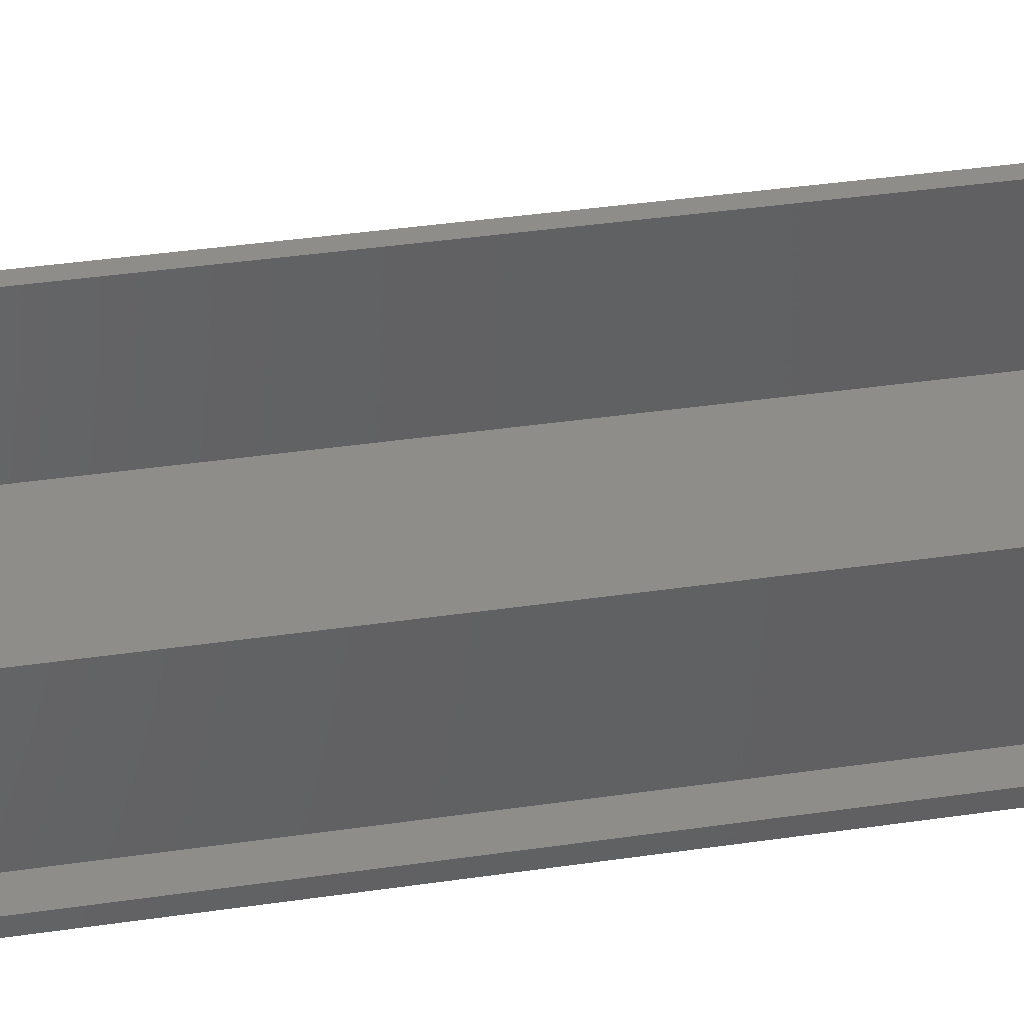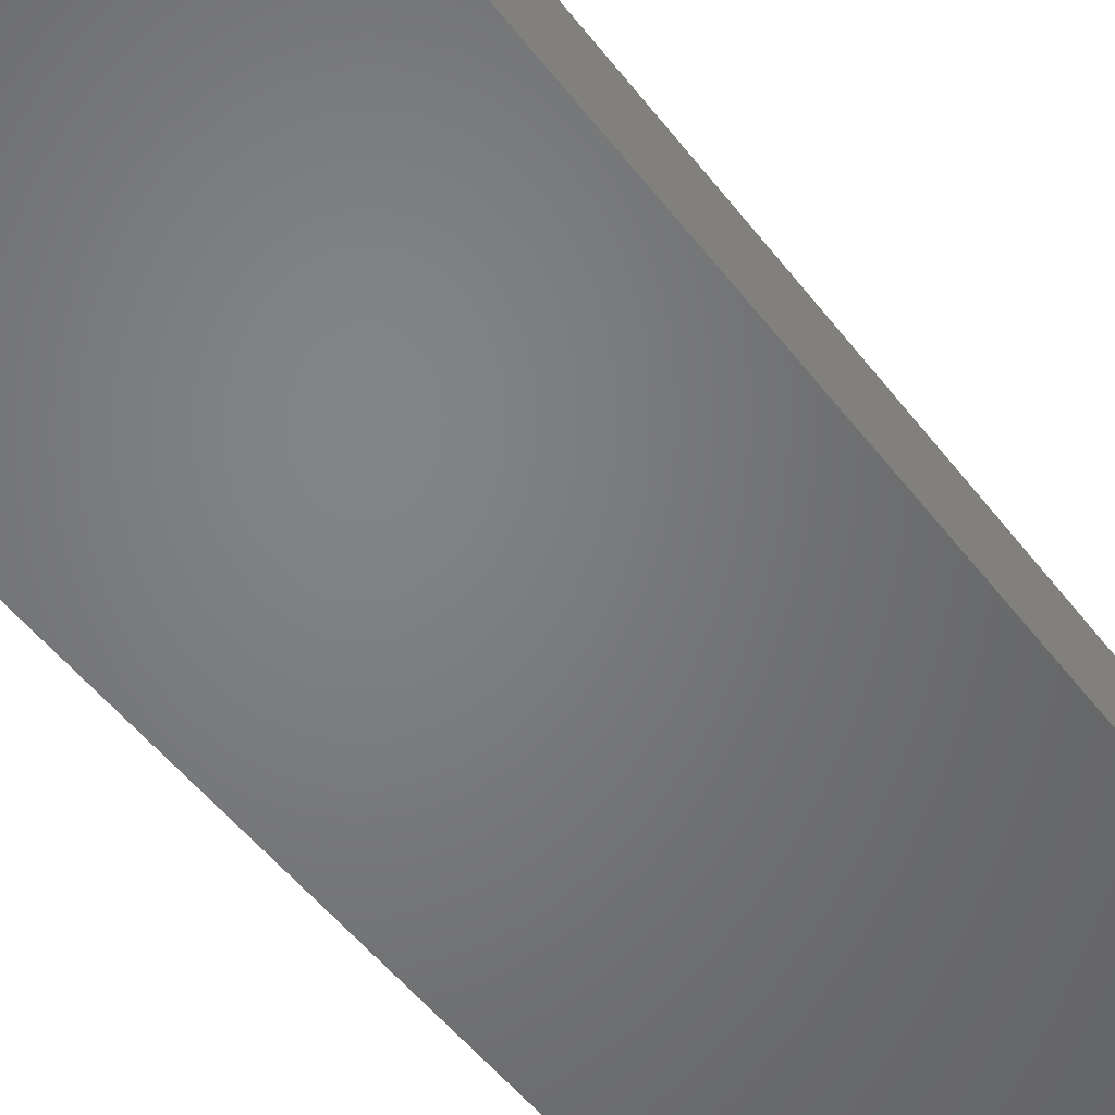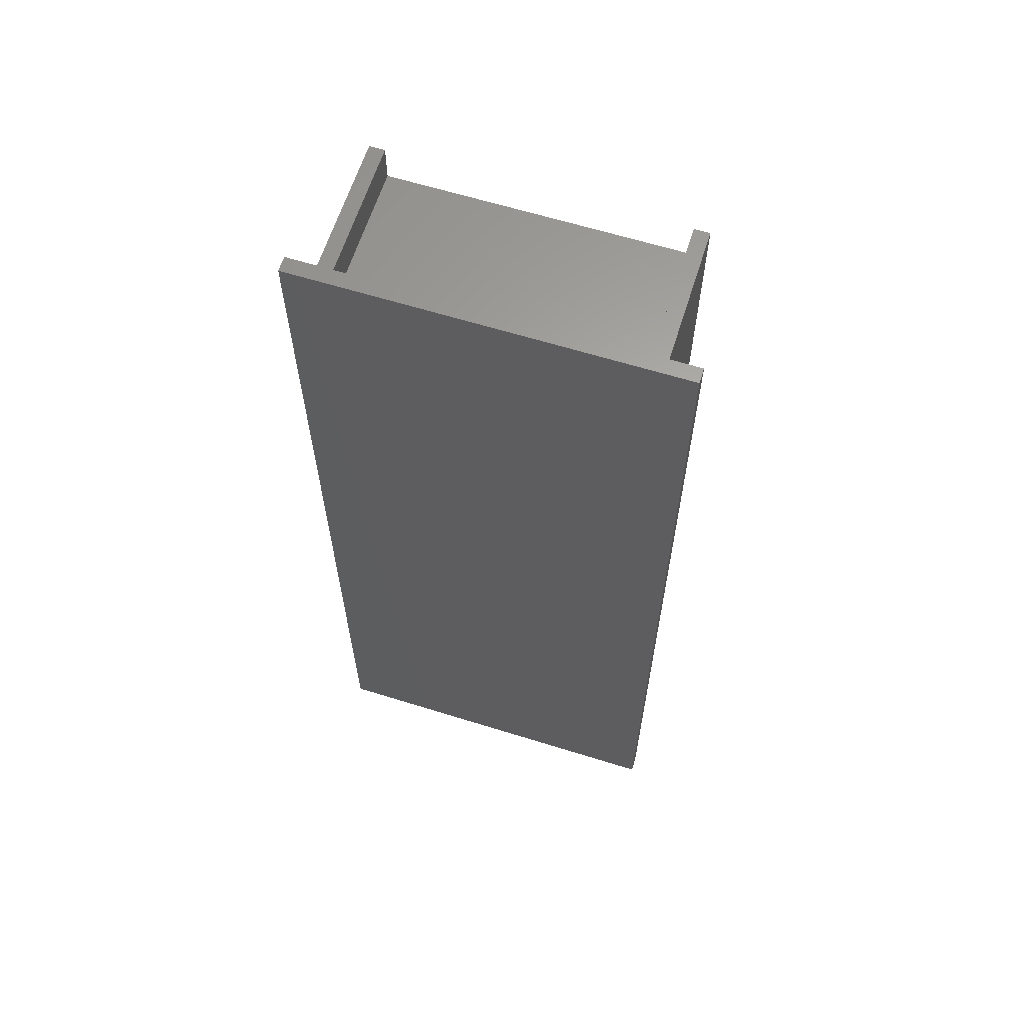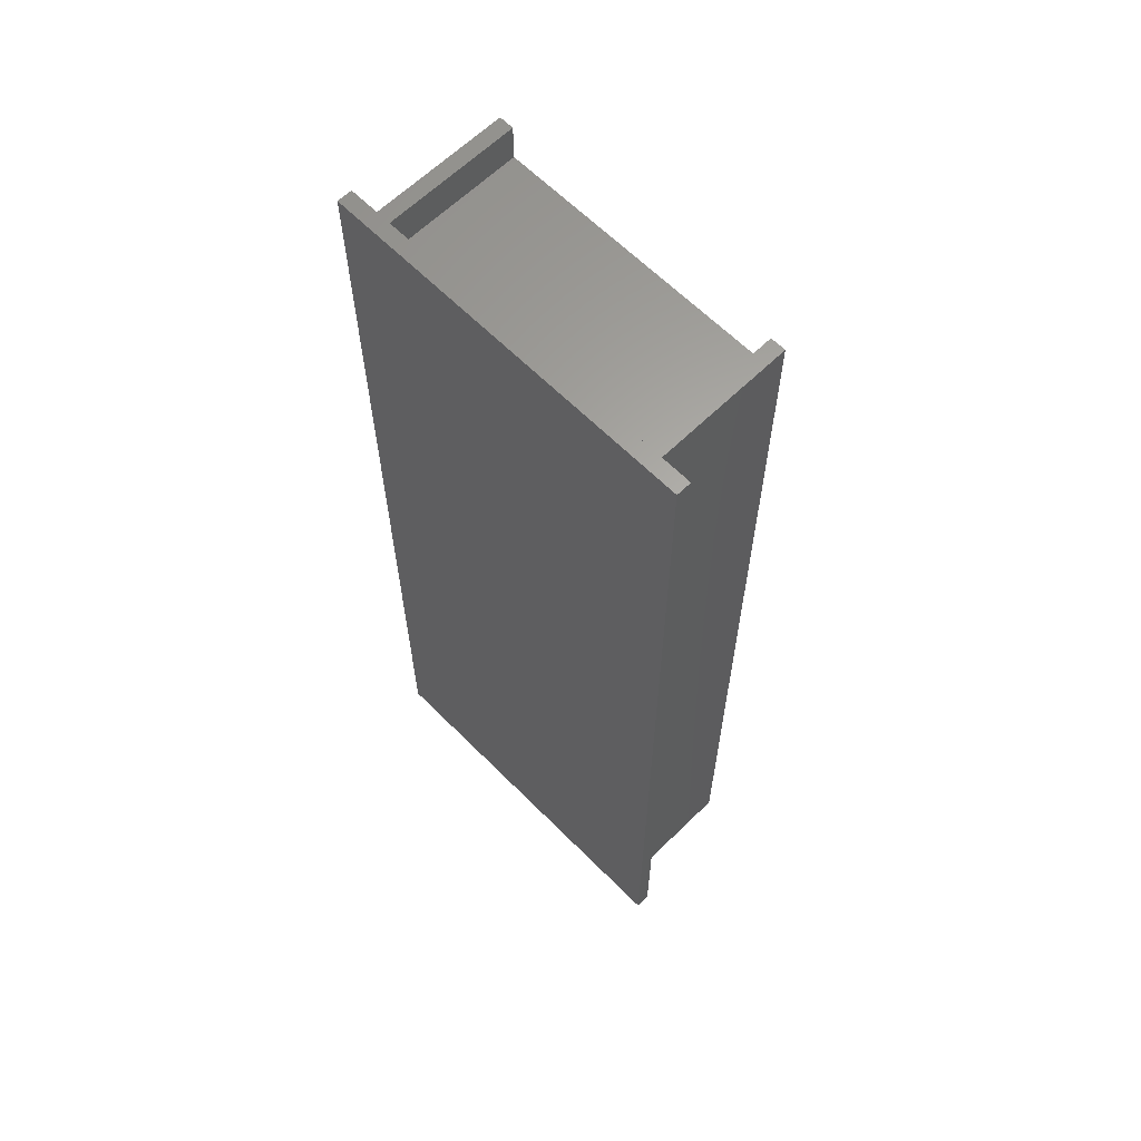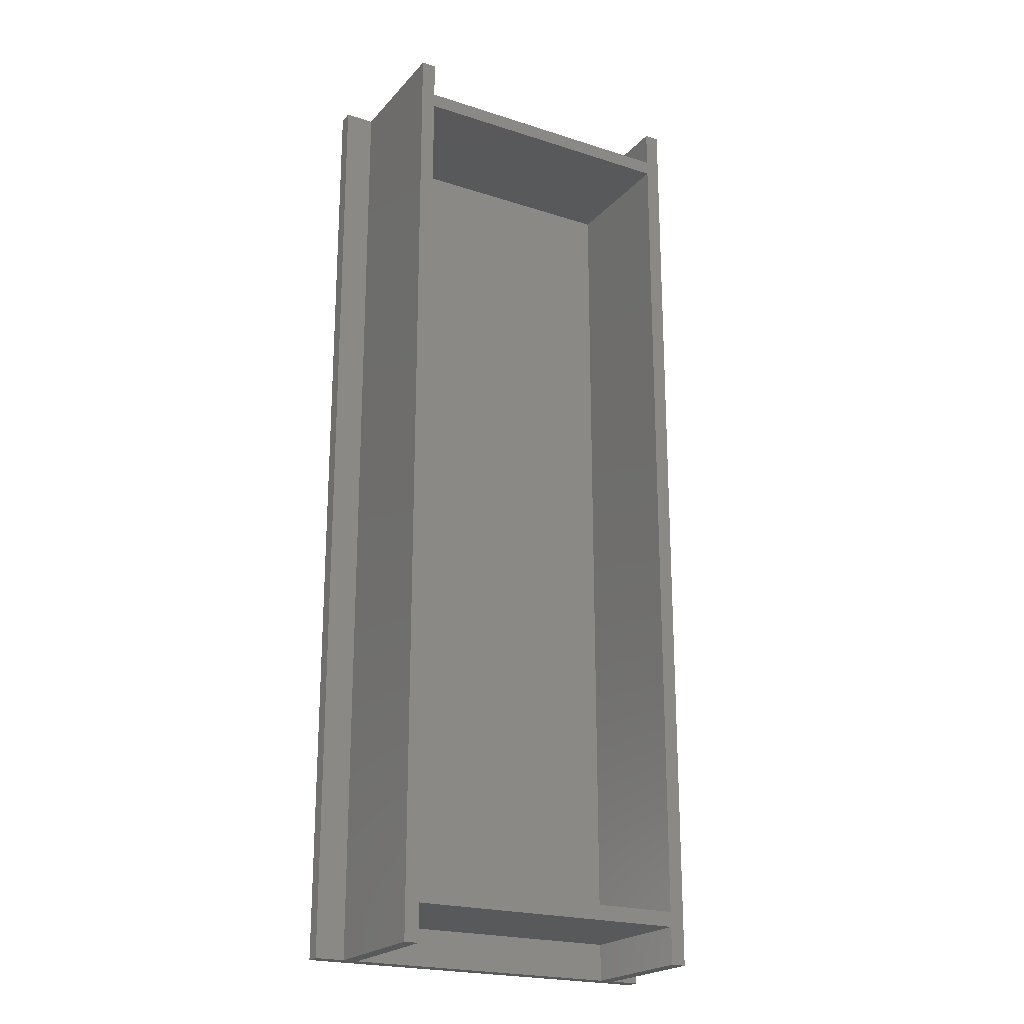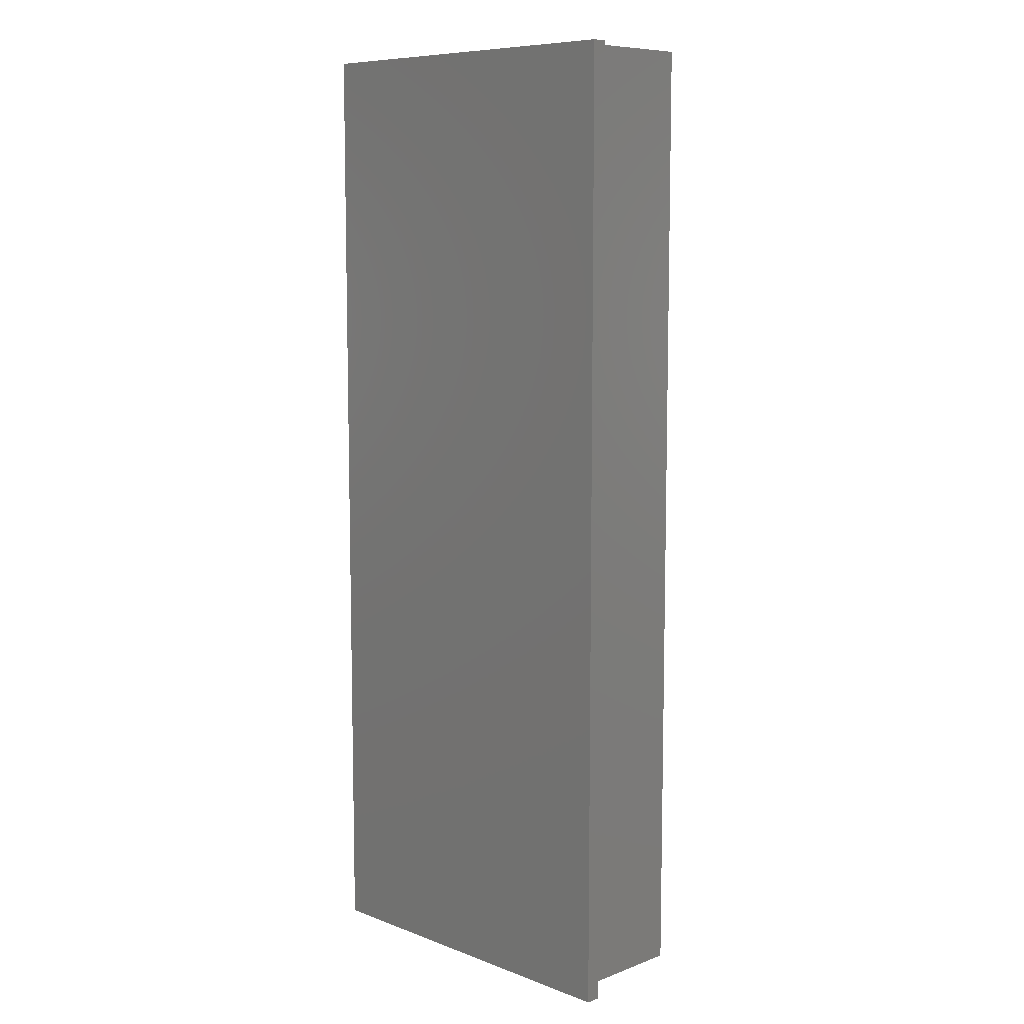
<metadata>
{"format":"stl","ext":"stl","renderer":"f3d","projection":"perspective","resolution":1024,"background":"white","views":[{"elev":40.2,"azim":79.9,"up":"+Z"},{"elev":-51.3,"azim":36.2,"up":"+Z"},{"elev":63.0,"azim":-162.5,"up":"+Y"},{"elev":63.0,"azim":-134.6,"up":"+Y"},{"elev":-21.8,"azim":-29.5,"up":"+Y"},{"elev":8.6,"azim":-134.9,"up":"+Y"}]}
</metadata>
<code>
# stl→obj: 64 verts, 124 faces
v -57.59 24.61 20
v -19.59 24.61 20
v -57.59 24.61 2
v -19.59 24.61 2
v -57.59 140.6 20
v -57.59 101.9 20
v -57.59 140.6 2
v -57.59 101.9 2
v -57.59 63.27 20
v -57.59 63.27 2
v -19.59 140.6 20
v -19.59 140.6 2
v -19.59 63.27 20
v -19.59 63.27 2
v -19.59 101.9 20
v -19.59 101.9 2
v -57.59 142.6 20
v -19.59 142.6 20
v -57.59 142.6 2
v -19.59 142.6 2
v -57.59 147.6 20
v -57.59 147.6 2
v -19.59 147.6 20
v -19.59 147.6 2
v -17.59 147.6 20
v -17.59 104.3 20
v -17.59 60.94 20
v -17.59 17.61 20
v -19.59 22.61 20
v -57.59 22.61 20
v -59.59 17.61 20
v -57.59 17.61 20
v -59.59 60.94 20
v -59.59 104.3 20
v -59.59 147.6 20
v -19.59 17.61 20
v -19.59 17.61 2
v -19.59 22.61 2
v -57.59 22.61 2
v -57.59 17.61 2
v -17.59 17.61 2
v -13.59 17.61 0
v -13.59 17.61 2
v -63.59 17.61 0
v -59.59 17.61 2
v -63.59 17.61 2
v -17.59 147.6 2
v -17.59 104.3 2
v -17.59 60.94 2
v -13.59 60.94 2
v -13.59 104.3 2
v -13.59 147.6 2
v -59.59 60.94 2
v -59.59 104.3 2
v -59.59 147.6 2
v -63.59 60.94 2
v -63.59 104.3 2
v -63.59 147.6 2
v -63.59 60.94 0
v -63.59 104.3 0
v -63.59 147.6 0
v -13.59 147.6 0
v -13.59 104.3 0
v -13.59 60.94 0
f 1 2 3
f 3 2 4
f 5 6 7
f 7 6 8
f 8 6 9
f 10 9 1
f 3 10 1
f 8 9 10
f 11 5 12
f 12 5 7
f 2 13 4
f 4 13 14
f 14 13 15
f 16 15 11
f 12 16 11
f 14 15 16
f 3 4 10
f 10 4 14
f 16 10 14
f 16 8 10
f 16 7 8
f 16 12 7
f 17 18 19
f 19 18 20
f 21 17 22
f 22 17 19
f 18 23 20
f 20 23 24
f 24 22 20
f 20 22 19
f 11 17 5
f 11 18 17
f 11 25 18
f 11 26 25
f 11 15 26
f 26 15 27
f 27 15 13
f 2 27 13
f 2 28 27
f 2 29 28
f 2 1 29
f 29 1 30
f 30 1 31
f 32 30 31
f 31 1 33
f 33 1 9
f 6 33 9
f 6 34 33
f 6 5 34
f 34 5 35
f 35 5 17
f 21 35 17
f 23 18 25
f 29 36 28
f 36 29 37
f 37 29 38
f 29 30 38
f 38 30 39
f 30 32 39
f 39 32 40
f 38 39 37
f 37 39 40
f 36 37 28
f 28 37 41
f 41 37 42
f 43 41 42
f 42 37 44
f 44 37 40
f 45 40 32
f 31 45 32
f 44 40 45
f 46 44 45
f 25 26 47
f 47 26 48
f 48 26 27
f 49 27 28
f 41 49 28
f 48 27 49
f 41 43 49
f 49 43 50
f 48 50 51
f 47 51 52
f 47 48 51
f 49 50 48
f 31 33 45
f 45 33 53
f 53 33 34
f 54 34 35
f 55 54 35
f 53 34 54
f 46 45 56
f 56 45 53
f 57 53 54
f 58 54 55
f 58 57 54
f 56 53 57
f 44 46 59
f 59 46 56
f 60 56 57
f 61 57 58
f 61 60 57
f 59 56 60
f 23 47 24
f 23 25 47
f 52 62 47
f 47 62 24
f 24 62 61
f 22 61 55
f 35 22 55
f 35 21 22
f 61 58 55
f 22 24 61
f 61 62 60
f 60 62 63
f 59 63 64
f 44 64 42
f 44 59 64
f 60 63 59
f 62 52 63
f 63 52 51
f 64 51 50
f 42 50 43
f 42 64 50
f 63 51 64

</code>
